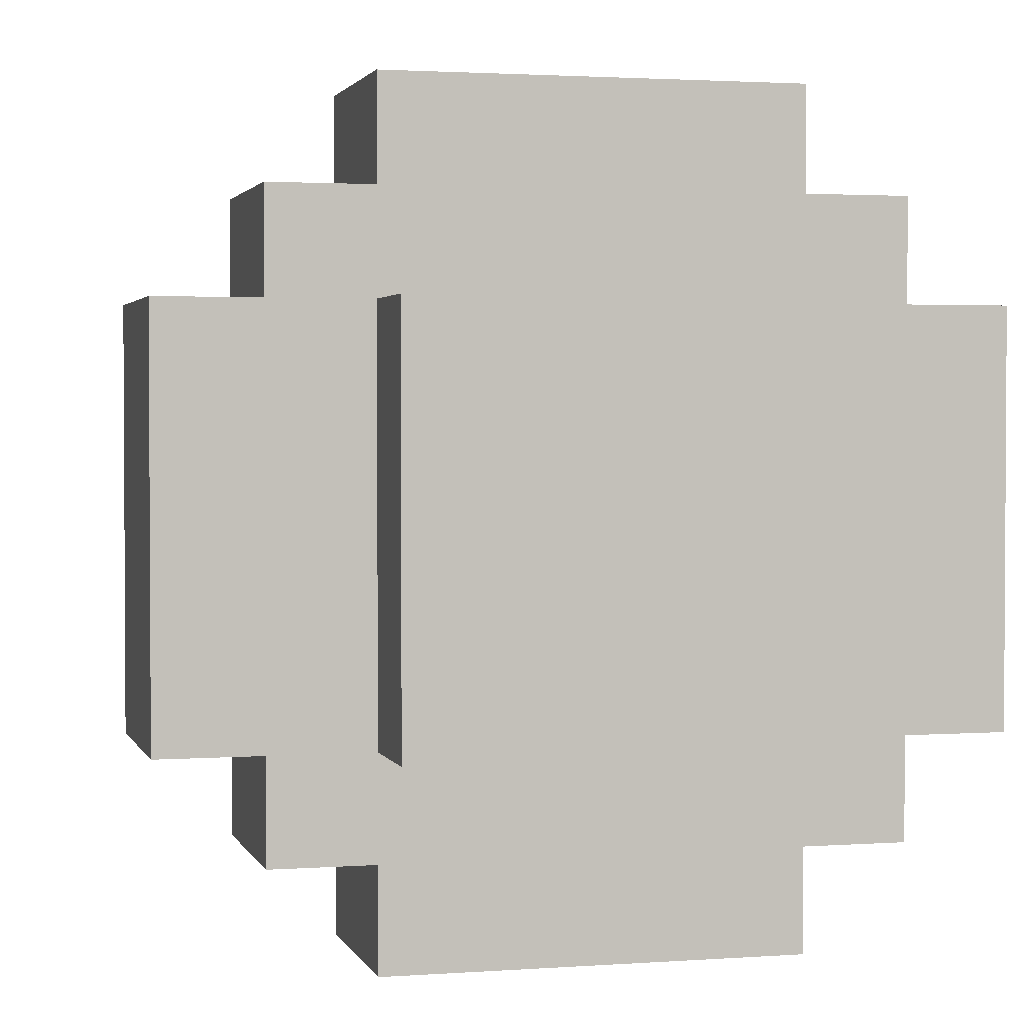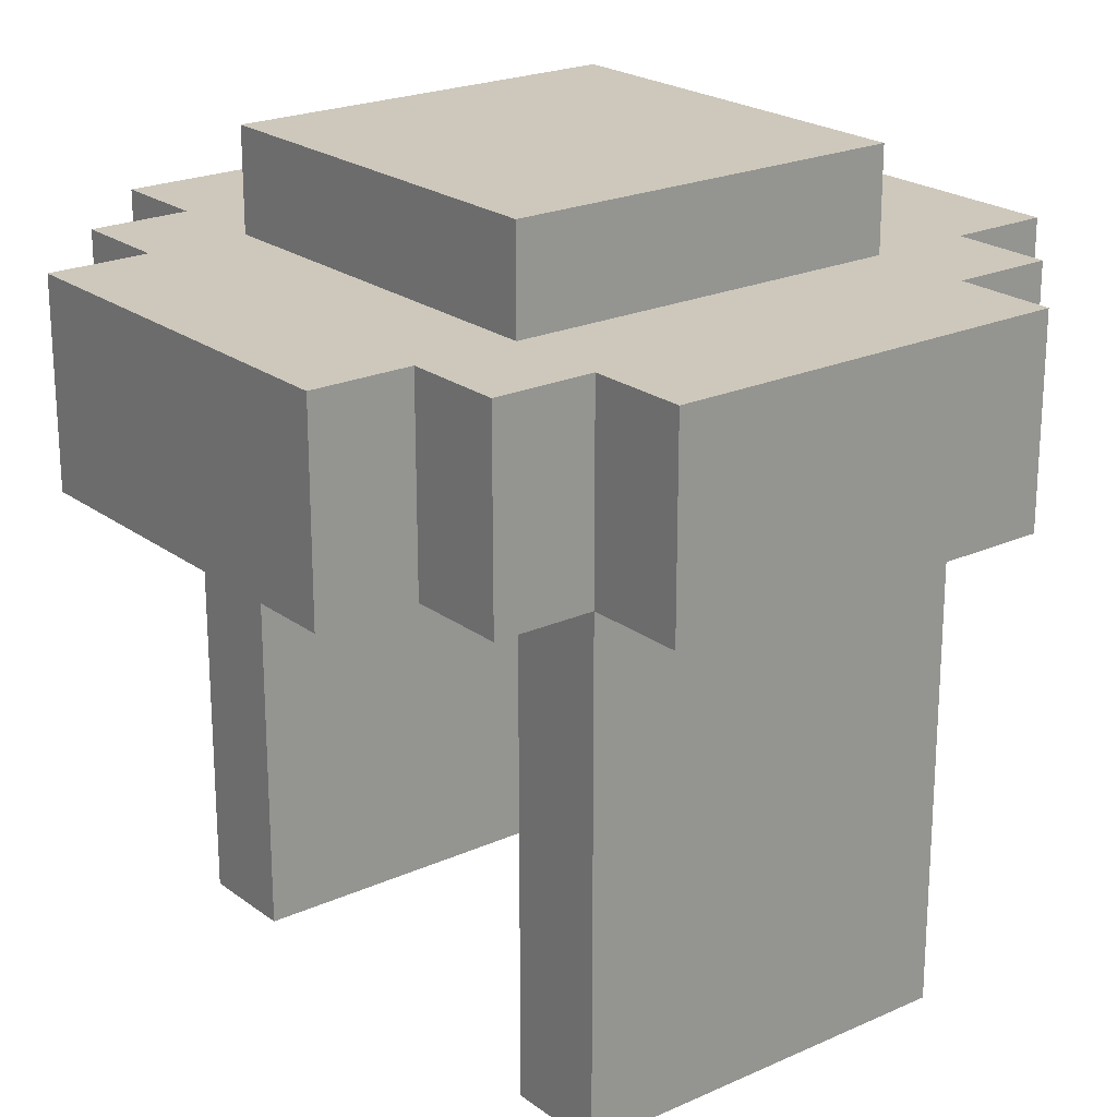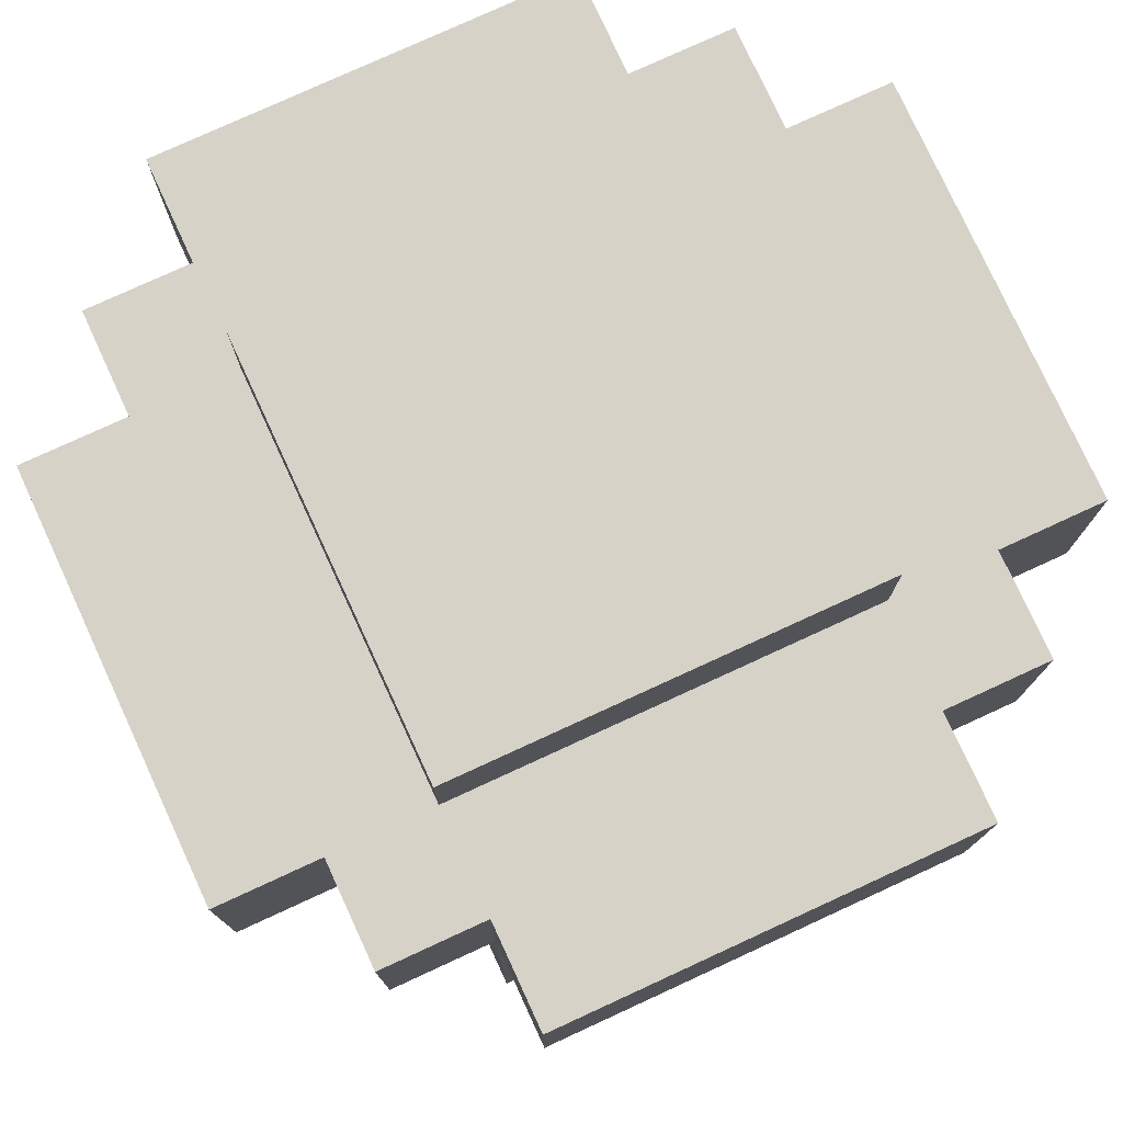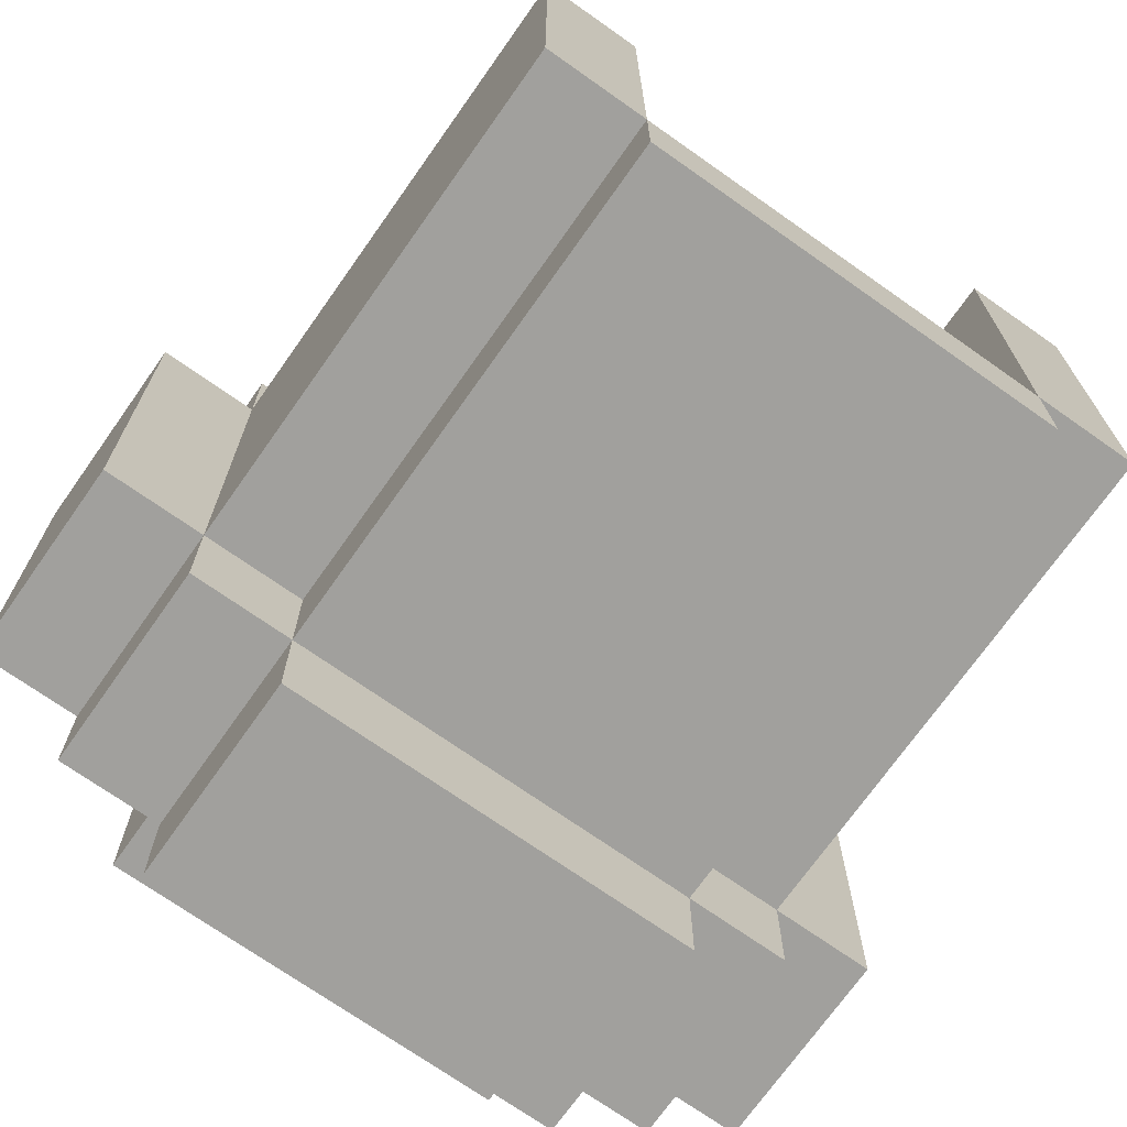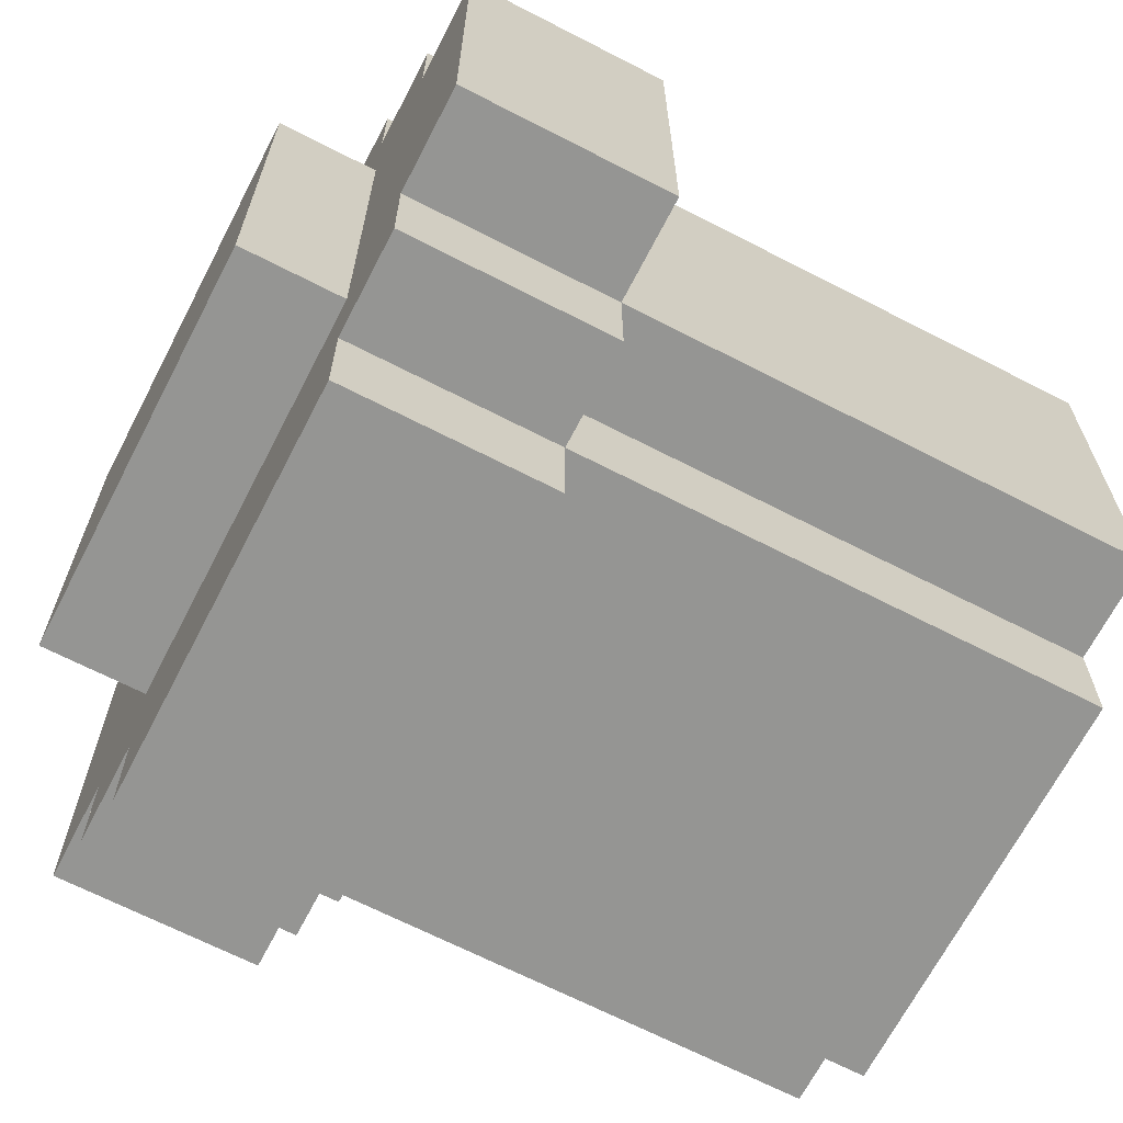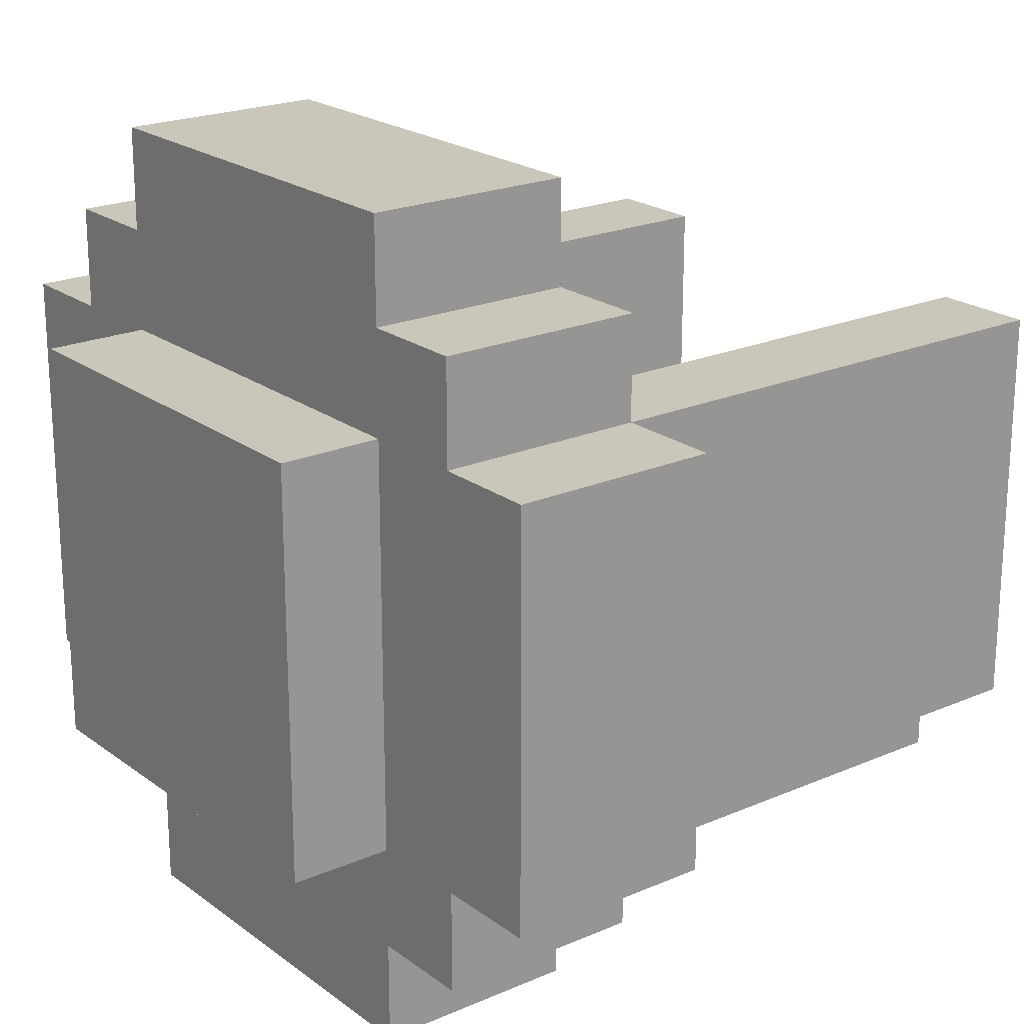
<metadata>
{"format":"obj","ext":"obj","renderer":"f3d","projection":"perspective","resolution":1024,"background":"white","views":[{"elev":2.1,"azim":165.5,"up":"+Z"},{"elev":22.0,"azim":51.8,"up":"+Y"},{"elev":77.6,"azim":155.3,"up":"+Y"},{"elev":-71.7,"azim":-35.2,"up":"+Z"},{"elev":-67.3,"azim":-117.3,"up":"+Z"},{"elev":21.2,"azim":-127.7,"up":"+Z"}]}
</metadata>
<code>
o helm_lgt_3b_sh
v -0.4 3.1 0.2
v -0.4 3.1 -0.2
v -0.4 3.3 0.2
v -0.4 3.3 -0.2
v -0.3 2.6 0.2
v -0.3 2.6 -0.2
v -0.3 3.1 0.3
v -0.3 3.1 0.2
v -0.3 3.1 -0.2
v -0.3 3.1 -0.3
v -0.3 3.3 0.3
v -0.3 3.3 0.2
v -0.3 3.3 -0.2
v -0.3 3.3 -0.3
v -0.2 2.6 -0.2
v -0.2 2.6 -0.3
v -0.2 3.1 0.4
v -0.2 3.1 0.3
v -0.2 3.1 -0.2
v -0.2 3.1 -0.3
v -0.2 3.1 -0.4
v -0.2 3.3 0.4
v -0.2 3.3 0.3
v -0.2 3.3 0.2
v -0.2 3.3 -0.2
v -0.2 3.3 -0.3
v -0.2 3.3 -0.4
v -0.2 3.4 0.2
v -0.2 3.4 -0.2
v 0.2 2.6 0.2
v 0.2 2.6 -0.2
v 0.2 3.1 0.2
v 0.2 3.2 0.2
v 0.2 3.2 -0.2
v -0.2 2.6 0.2
v -0.2 2.6 -0.2
v -0.2 3.1 0.2
v -0.2 3.2 0.2
v -0.2 3.2 -0.2
v 0.2 2.6 -0.2
v 0.2 2.6 -0.3
v 0.2 3.1 0.4
v 0.2 3.1 0.3
v 0.2 3.1 -0.2
v 0.2 3.1 -0.3
v 0.2 3.1 -0.4
v 0.2 3.3 0.4
v 0.2 3.3 0.3
v 0.2 3.3 0.2
v 0.2 3.3 -0.2
v 0.2 3.3 -0.3
v 0.2 3.3 -0.4
v 0.2 3.4 0.2
v 0.2 3.4 -0.2
v 0.3 2.6 0.2
v 0.3 2.6 -0.2
v 0.3 3.1 0.3
v 0.3 3.1 0.2
v 0.3 3.1 -0.2
v 0.3 3.1 -0.3
v 0.3 3.3 0.3
v 0.3 3.3 0.2
v 0.3 3.3 -0.2
v 0.3 3.3 -0.3
v 0.4 3.1 0.2
v 0.4 3.1 -0.2
v 0.4 3.3 0.2
v 0.4 3.3 -0.2
v -0.2 3.1 0.4
v -0.2 3.3 0.4
v 0.2 3.1 0.4
v 0.2 3.3 0.4
v -0.3 3.1 0.3
v -0.3 3.3 0.3
v -0.2 3.1 0.3
v -0.2 3.3 0.3
v 0.2 3.1 0.3
v 0.2 3.3 0.3
v 0.3 3.1 0.3
v 0.3 3.3 0.3
v -0.4 3.1 0.2
v -0.4 3.3 0.2
v -0.3 2.6 0.2
v -0.3 3.1 0.2
v -0.3 3.3 0.2
v -0.2 2.6 0.2
v -0.2 3.1 0.2
v -0.2 3.3 0.2
v -0.2 3.4 0.2
v 0.2 2.6 0.2
v 0.2 3.1 0.2
v 0.2 3.3 0.2
v 0.2 3.4 0.2
v 0.3 2.6 0.2
v 0.3 3.1 0.2
v 0.3 3.3 0.2
v 0.4 3.1 0.2
v 0.4 3.3 0.2
v -0.2 2.6 -0.2
v -0.2 3.2 -0.2
v 0.2 2.6 -0.2
v 0.2 3.2 -0.2
v -0.2 3.1 0.2
v -0.2 3.2 0.2
v 0.2 3.1 0.2
v 0.2 3.2 0.2
v -0.4 3.1 -0.2
v -0.4 3.3 -0.2
v -0.3 2.6 -0.2
v -0.3 3.1 -0.2
v -0.3 3.3 -0.2
v -0.2 2.6 -0.2
v -0.2 3.1 -0.2
v -0.2 3.3 -0.2
v -0.2 3.4 -0.2
v 0.2 2.6 -0.2
v 0.2 3.1 -0.2
v 0.2 3.3 -0.2
v 0.2 3.4 -0.2
v 0.3 2.6 -0.2
v 0.3 3.1 -0.2
v 0.3 3.3 -0.2
v 0.4 3.1 -0.2
v 0.4 3.3 -0.2
v -0.3 3.1 -0.3
v -0.3 3.3 -0.3
v -0.2 2.6 -0.3
v -0.2 3.1 -0.3
v -0.2 3.3 -0.3
v 0.2 2.6 -0.3
v 0.2 3.1 -0.3
v 0.2 3.3 -0.3
v 0.3 3.1 -0.3
v 0.3 3.3 -0.3
v -0.2 3.1 -0.4
v -0.2 3.3 -0.4
v 0.2 3.1 -0.4
v 0.2 3.3 -0.4
v -0.3 2.6 0.2
v -0.2 2.6 0.2
v 0.2 2.6 0.2
v 0.3 2.6 0.2
v -0.3 2.6 -0.2
v -0.2 2.6 -0.2
v 0.2 2.6 -0.2
v 0.3 2.6 -0.2
v -0.2 2.6 -0.3
v 0.2 2.6 -0.3
v -0.2 3.1 0.4
v 0.2 3.1 0.4
v -0.3 3.1 0.3
v -0.2 3.1 0.3
v 0.2 3.1 0.3
v 0.3 3.1 0.3
v -0.4 3.1 0.2
v -0.3 3.1 0.2
v -0.2 3.1 0.2
v 0.2 3.1 0.2
v 0.3 3.1 0.2
v 0.4 3.1 0.2
v -0.4 3.1 -0.2
v -0.3 3.1 -0.2
v -0.2 3.1 -0.2
v 0.2 3.1 -0.2
v 0.3 3.1 -0.2
v 0.4 3.1 -0.2
v -0.3 3.1 -0.3
v -0.2 3.1 -0.3
v 0.2 3.1 -0.3
v 0.3 3.1 -0.3
v -0.2 3.1 -0.4
v 0.2 3.1 -0.4
v -0.2 3.2 0.2
v 0.2 3.2 0.2
v -0.2 3.2 -0.2
v 0.2 3.2 -0.2
v -0.2 3.3 0.4
v 0.2 3.3 0.4
v -0.3 3.3 0.3
v -0.2 3.3 0.3
v 0.2 3.3 0.3
v 0.3 3.3 0.3
v -0.4 3.3 0.2
v -0.3 3.3 0.2
v -0.2 3.3 0.2
v 0.2 3.3 0.2
v 0.3 3.3 0.2
v 0.4 3.3 0.2
v -0.4 3.3 -0.2
v -0.3 3.3 -0.2
v -0.2 3.3 -0.2
v 0.2 3.3 -0.2
v 0.3 3.3 -0.2
v 0.4 3.3 -0.2
v -0.3 3.3 -0.3
v -0.2 3.3 -0.3
v 0.2 3.3 -0.3
v 0.3 3.3 -0.3
v -0.2 3.3 -0.4
v 0.2 3.3 -0.4
v -0.2 3.4 0.2
v 0.2 3.4 0.2
v -0.2 3.4 -0.2
v 0.2 3.4 -0.2
f 3 2 1
f 4 2 3
f 8 6 5
f 9 6 8
f 11 8 7
f 12 8 11
f 13 10 9
f 14 10 13
f 19 16 15
f 20 16 19
f 22 18 17
f 23 18 22
f 26 21 20
f 27 21 26
f 28 25 24
f 29 25 28
f 32 31 30
f 33 31 32
f 34 31 33
f 35 36 37
f 37 36 38
f 38 36 39
f 40 41 44
f 44 41 45
f 42 43 47
f 47 43 48
f 45 46 51
f 51 46 52
f 49 50 53
f 53 50 54
f 55 56 58
f 58 56 59
f 57 58 61
f 61 58 62
f 59 60 63
f 63 60 64
f 65 66 67
f 67 66 68
f 71 70 69
f 72 70 71
f 75 74 73
f 76 74 75
f 79 78 77
f 80 78 79
f 84 82 81
f 85 82 84
f 86 84 83
f 87 84 86
f 92 89 88
f 93 89 92
f 94 91 90
f 95 91 94
f 97 96 95
f 98 96 97
f 101 100 99
f 102 100 101
f 103 104 105
f 105 104 106
f 107 108 110
f 110 108 111
f 109 110 112
f 112 110 113
f 114 115 118
f 118 115 119
f 116 117 120
f 120 117 121
f 121 122 123
f 123 122 124
f 125 126 128
f 128 126 129
f 127 128 130
f 130 128 131
f 131 132 133
f 133 132 134
f 135 136 137
f 137 136 138
f 143 140 139
f 144 140 143
f 145 142 141
f 146 142 145
f 147 145 144
f 148 145 147
f 152 150 149
f 153 150 152
f 156 152 151
f 156 154 153
f 156 153 152
f 157 154 156
f 158 154 157
f 159 154 158
f 161 156 155
f 162 156 161
f 165 160 159
f 166 160 165
f 167 163 162
f 168 163 167
f 169 165 164
f 170 165 169
f 171 169 168
f 172 169 171
f 175 174 173
f 176 174 175
f 177 178 180
f 180 178 181
f 179 180 184
f 181 182 184
f 180 181 184
f 184 182 185
f 185 182 186
f 186 182 187
f 183 184 189
f 184 185 189
f 189 185 190
f 190 185 191
f 187 188 192
f 186 187 192
f 192 188 193
f 193 188 194
f 190 191 195
f 192 193 195
f 191 192 195
f 195 193 196
f 196 193 197
f 197 193 198
f 196 197 199
f 199 197 200
f 201 202 203
f 203 202 204

</code>
